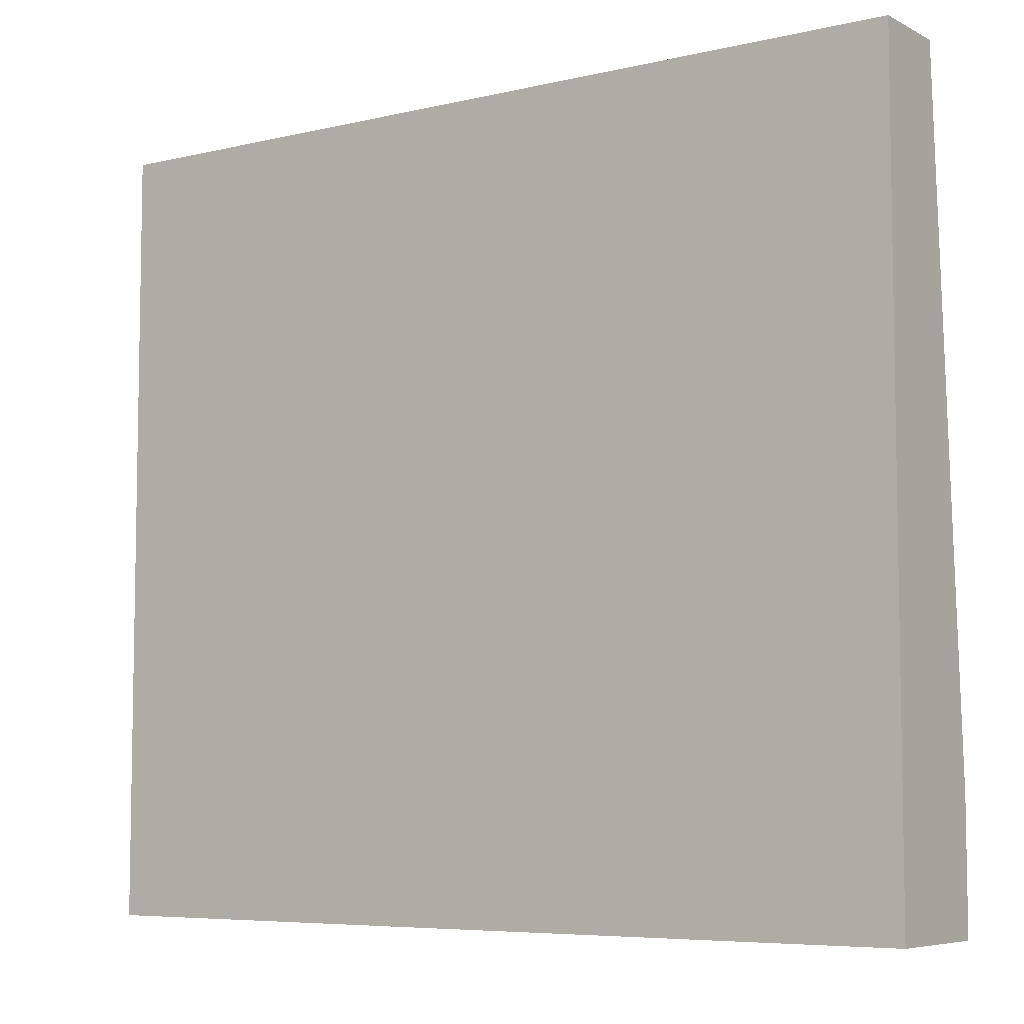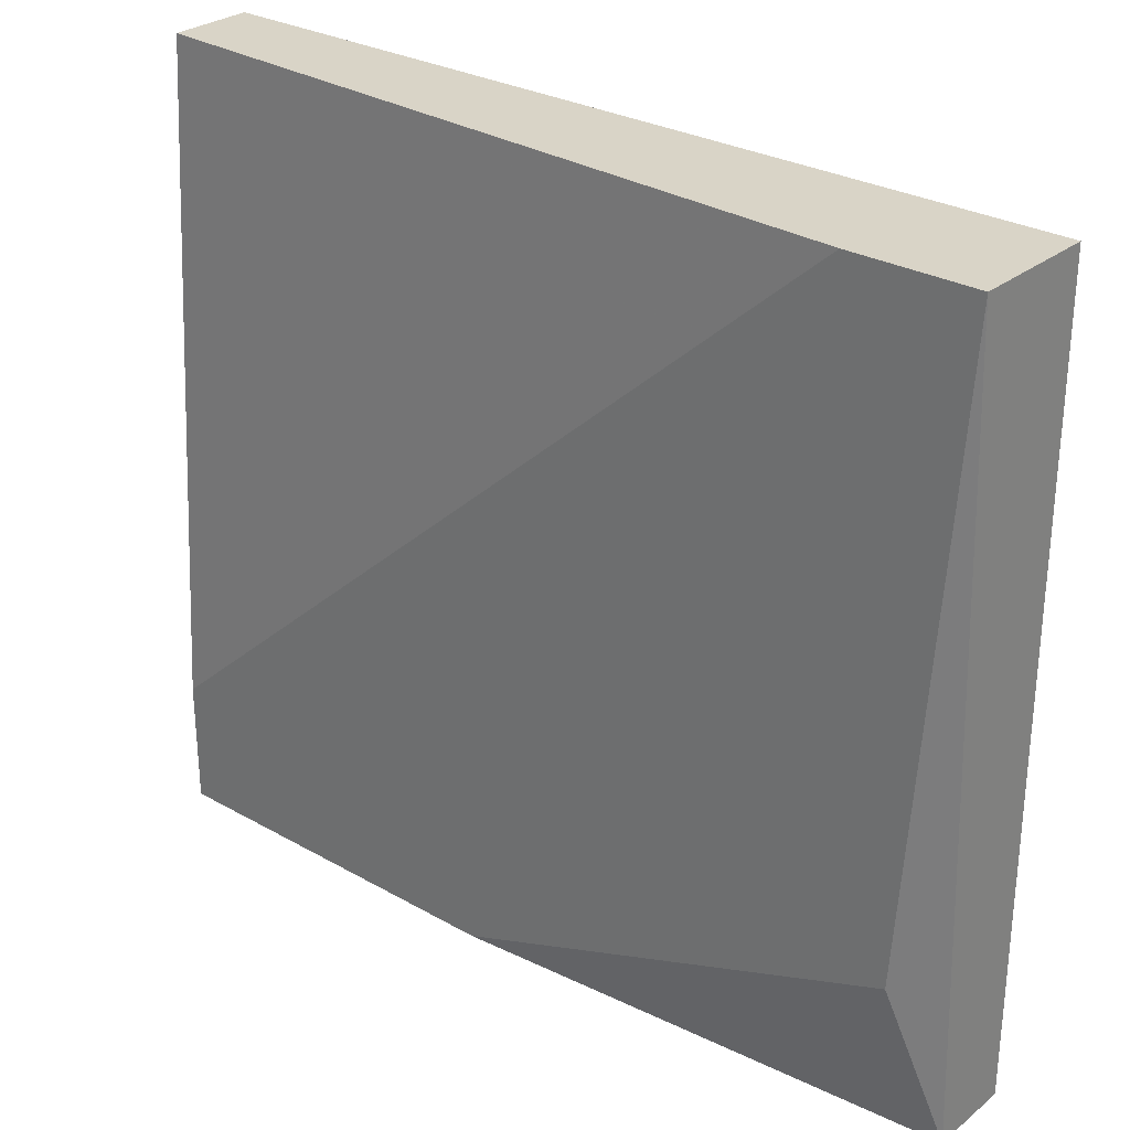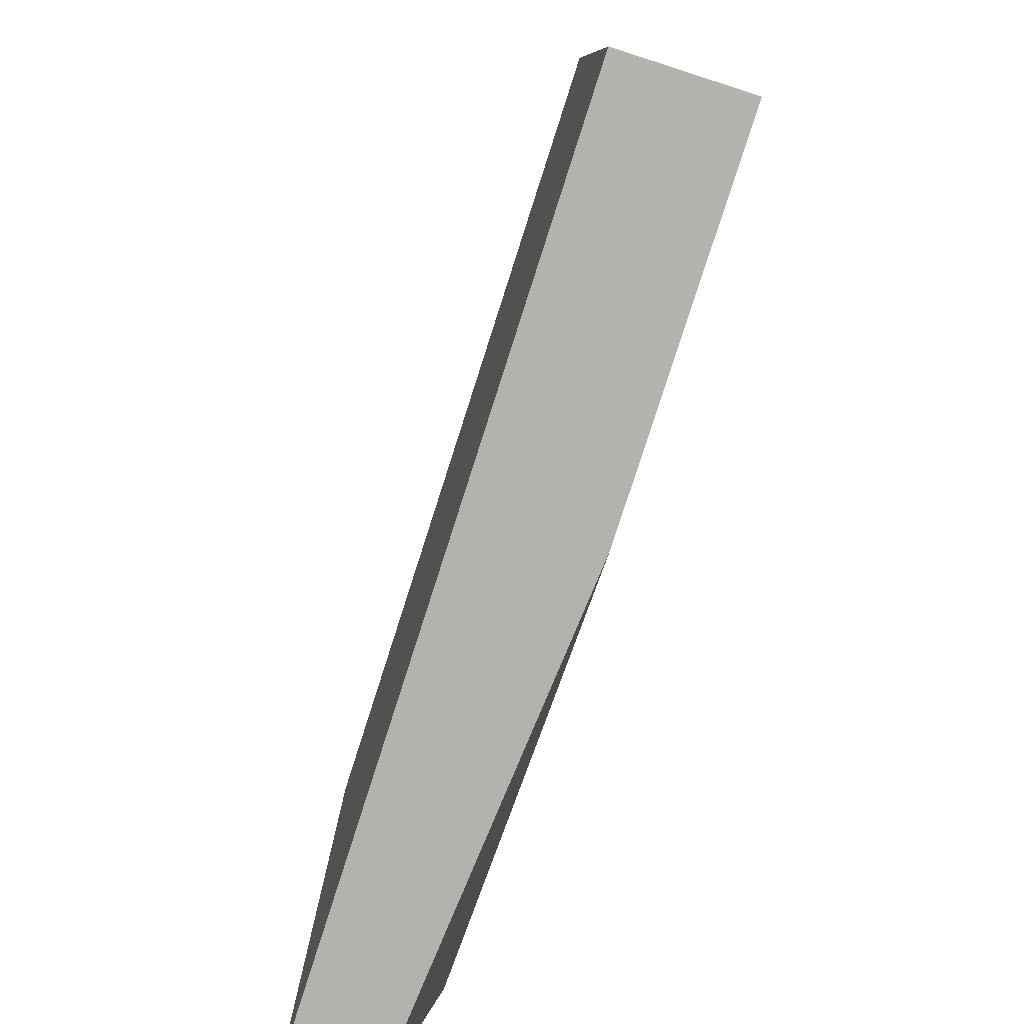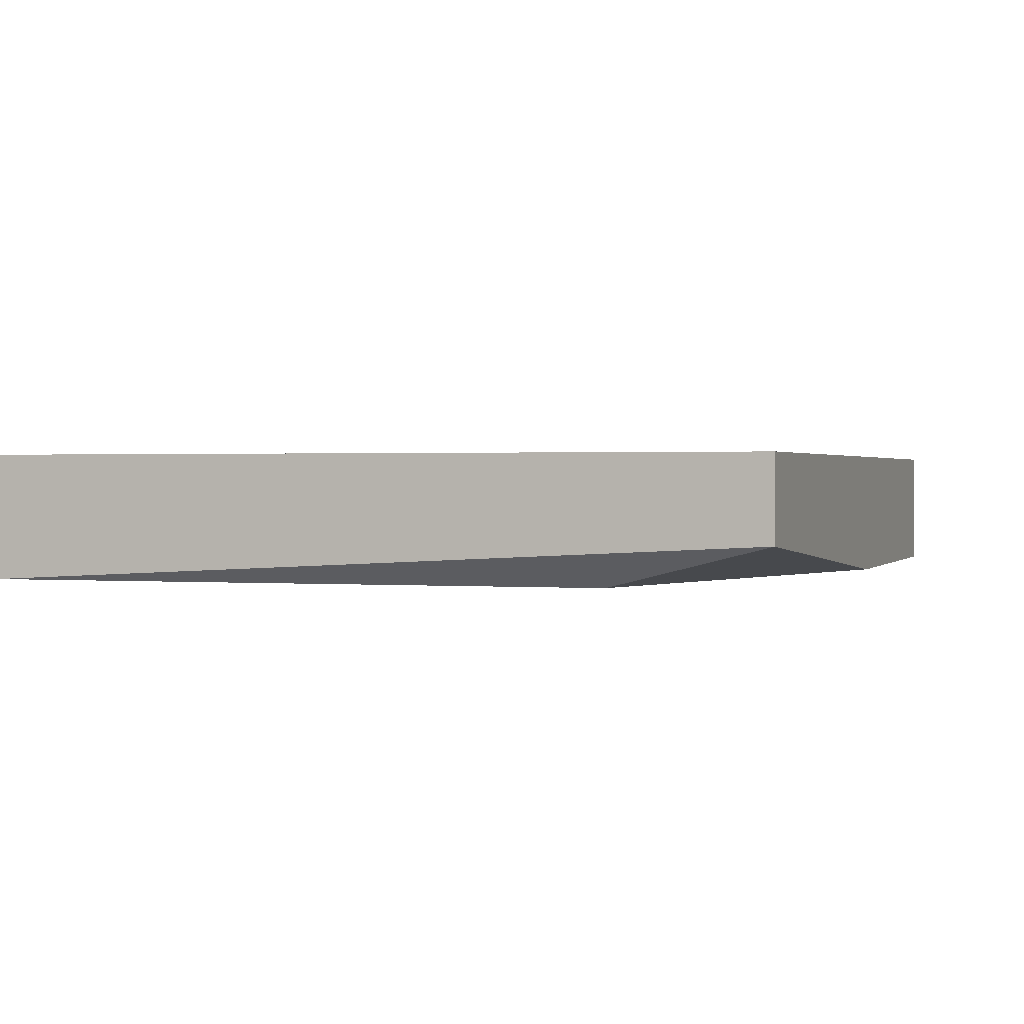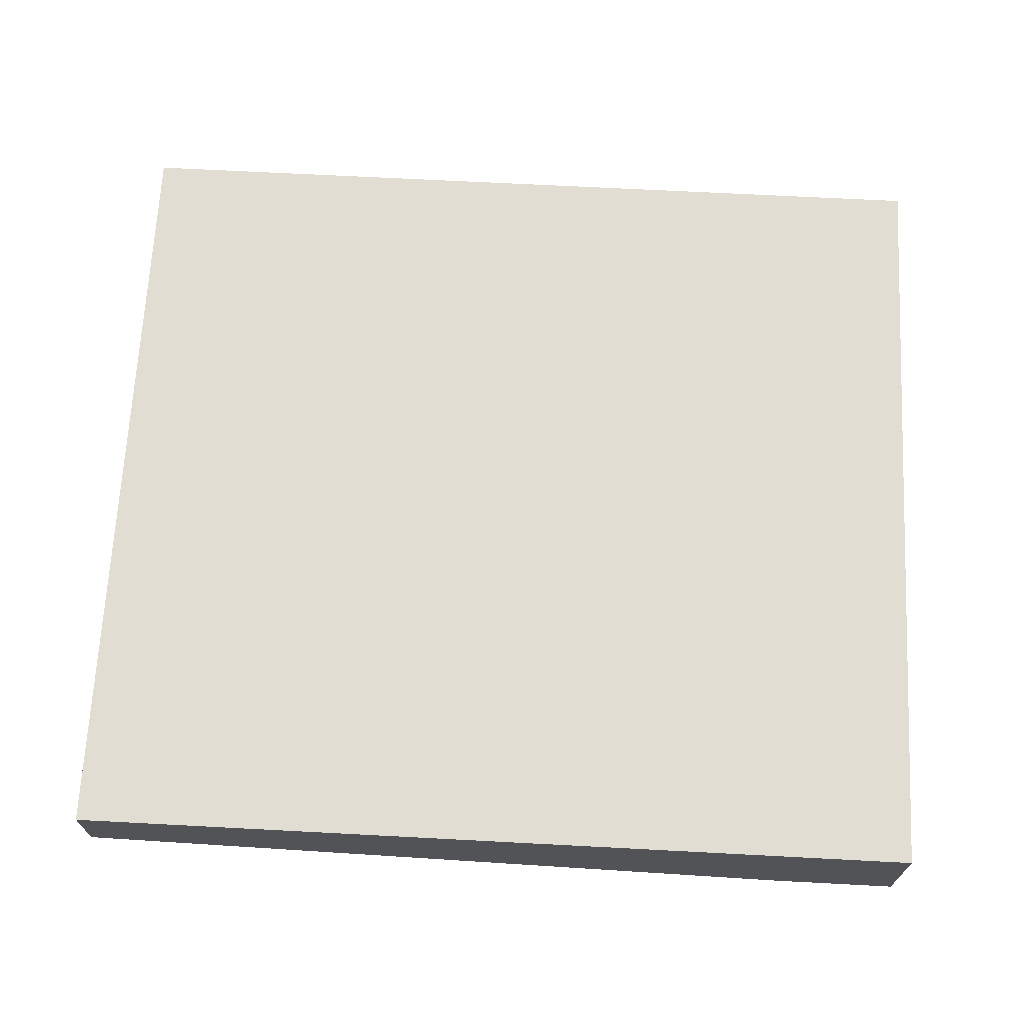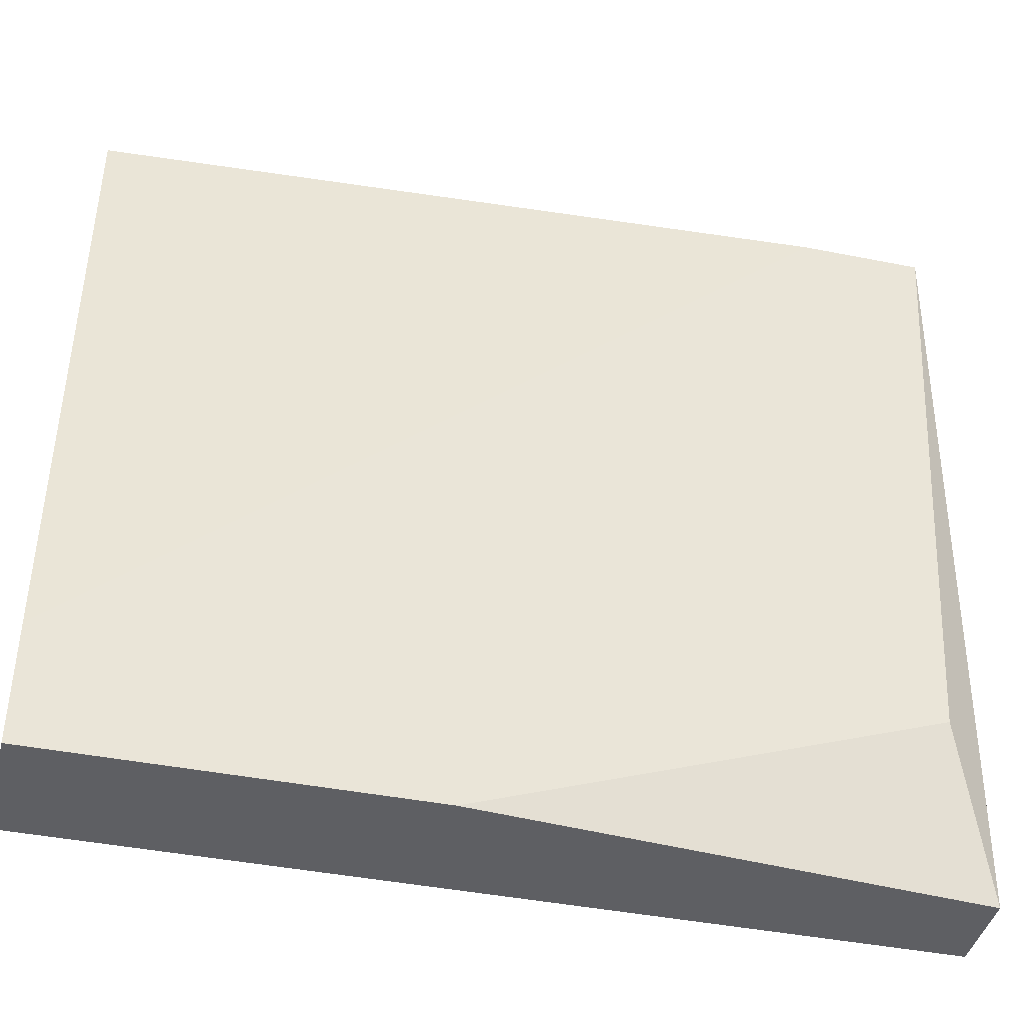
<metadata>
{"format":"obj","ext":"obj","renderer":"f3d","projection":"perspective","resolution":1024,"background":"white","views":[{"elev":-6.5,"azim":34.8,"up":"+Y"},{"elev":28.6,"azim":-139.7,"up":"+Y"},{"elev":-79.8,"azim":72.2,"up":"+Y"},{"elev":1.0,"azim":-70.8,"up":"+Z"},{"elev":68.3,"azim":-177.0,"up":"+Z"},{"elev":-41.9,"azim":166.5,"up":"+Y"}]}
</metadata>
<code>
v -0.0393 0.02727 0.004014
v -0.01363 0.04653 0.007865
v -0.01363 0.02214 0.007865
v -0.04059 0.04653 0.007865
v -0.01363 0.04653 0.005298
v -0.04059 0.02214 0.007865
v -0.01363 0.02214 0.004014
v -0.04059 0.04653 0.004014
v -0.04059 0.02214 0.005298
v -0.01363 0.02599 0.004014
v -0.03674 0.04653 0.004014
v -0.02519 0.02214 0.004014
f 7 9 12
f 3 2 4
f 2 3 5
f 4 2 5
f 3 4 6
f 5 3 7
f 3 6 7
f 4 5 8
f 6 4 8
f 7 1 8
f 7 6 9
f 8 1 9
f 6 8 9
f 5 7 10
f 7 8 10
f 10 8 11
f 8 5 11
f 5 10 11
f 1 7 12
f 9 1 12

</code>
